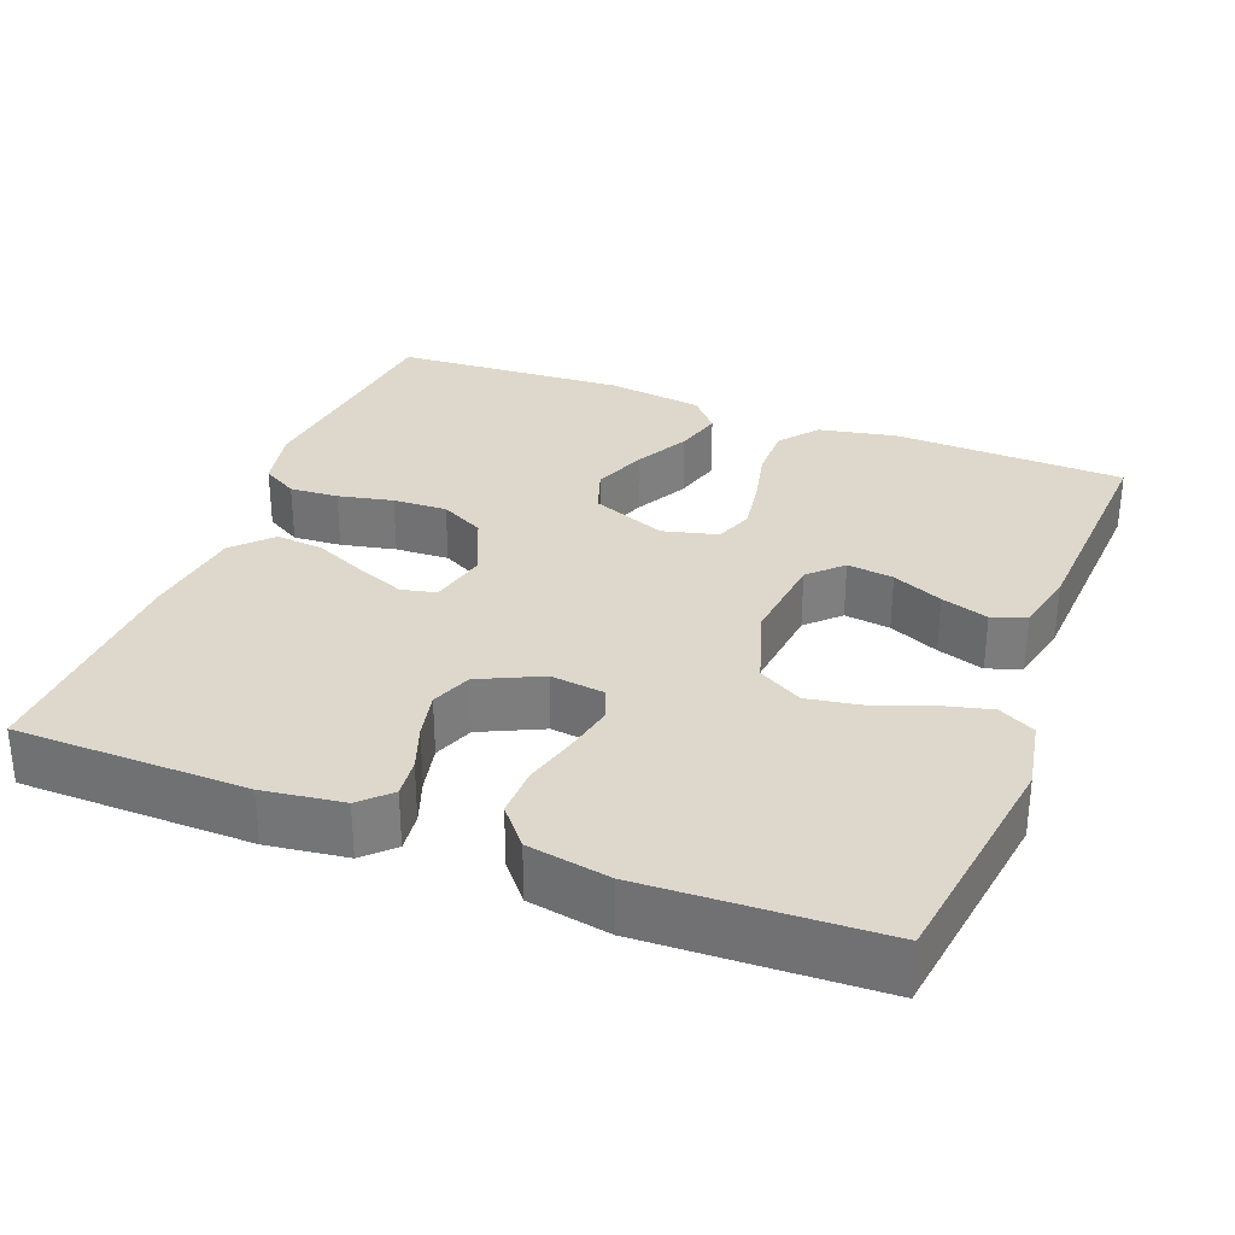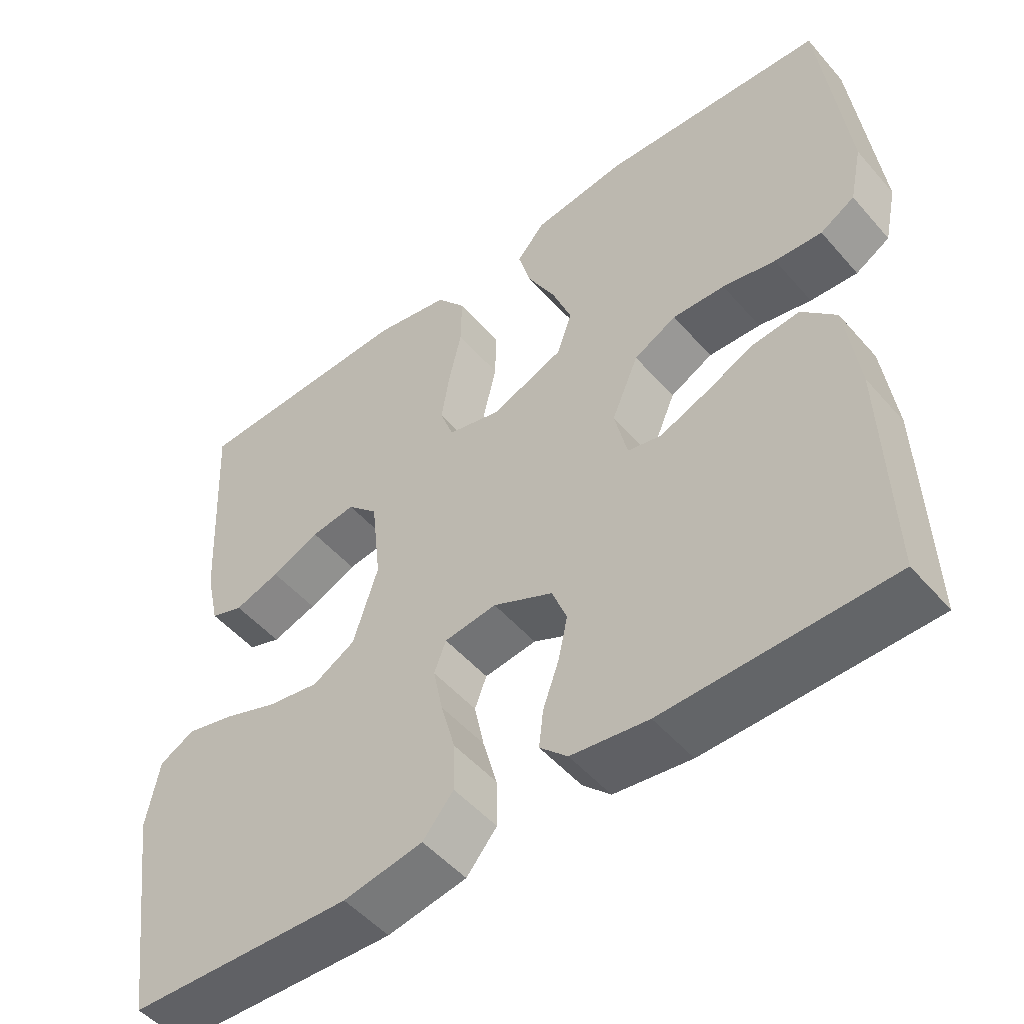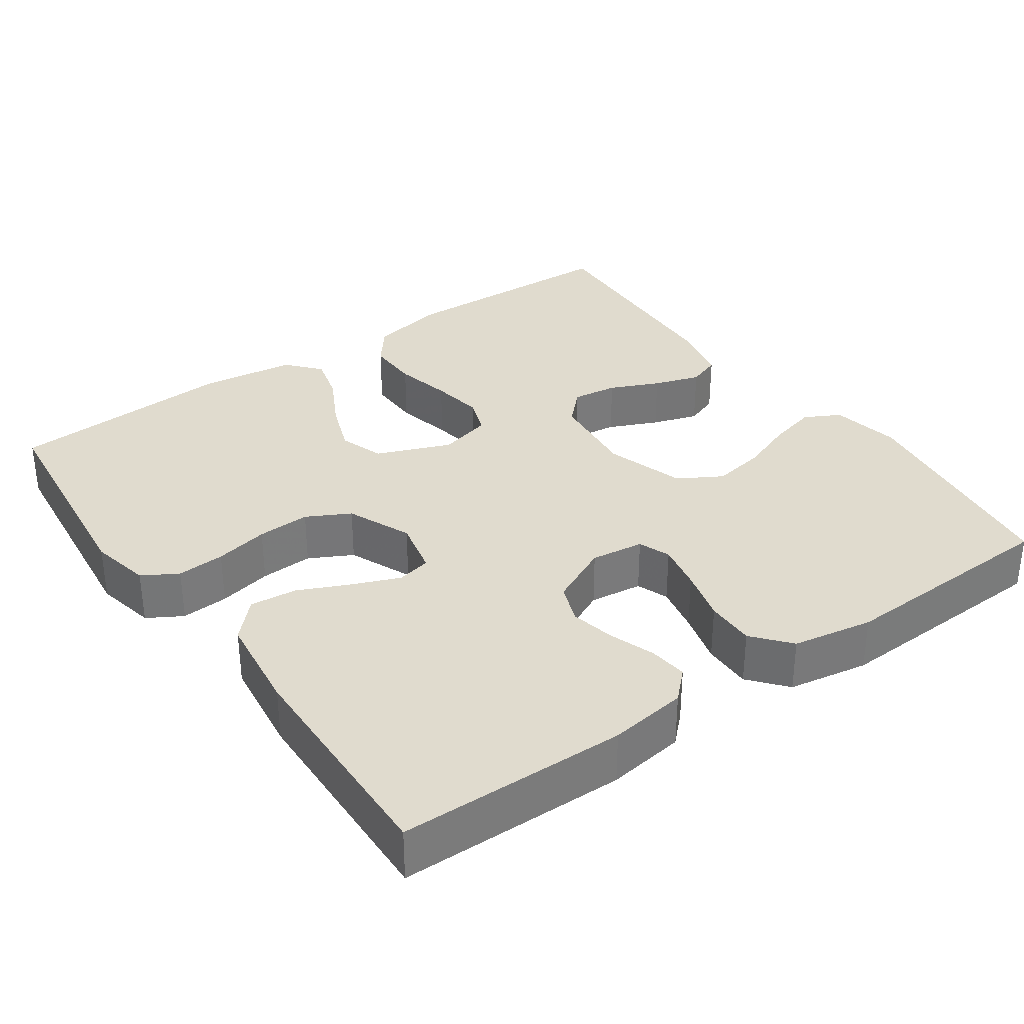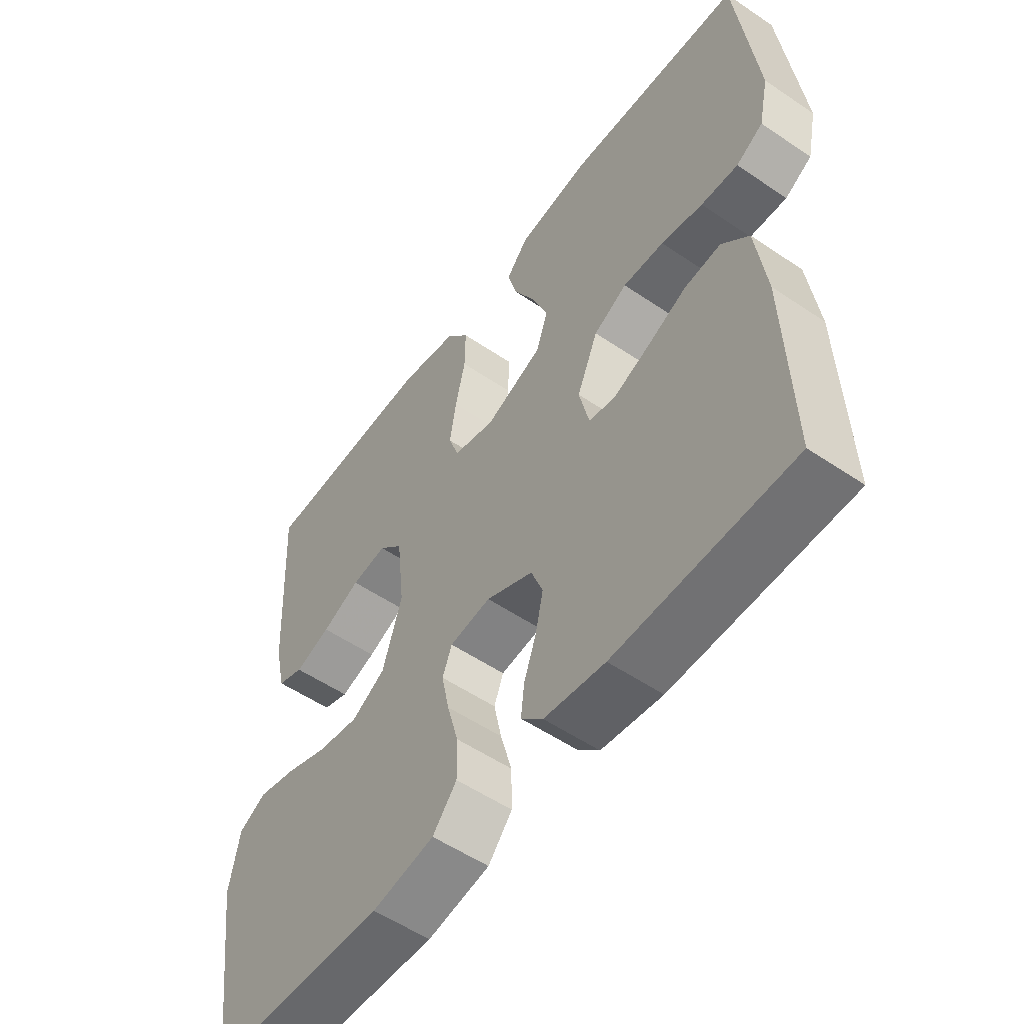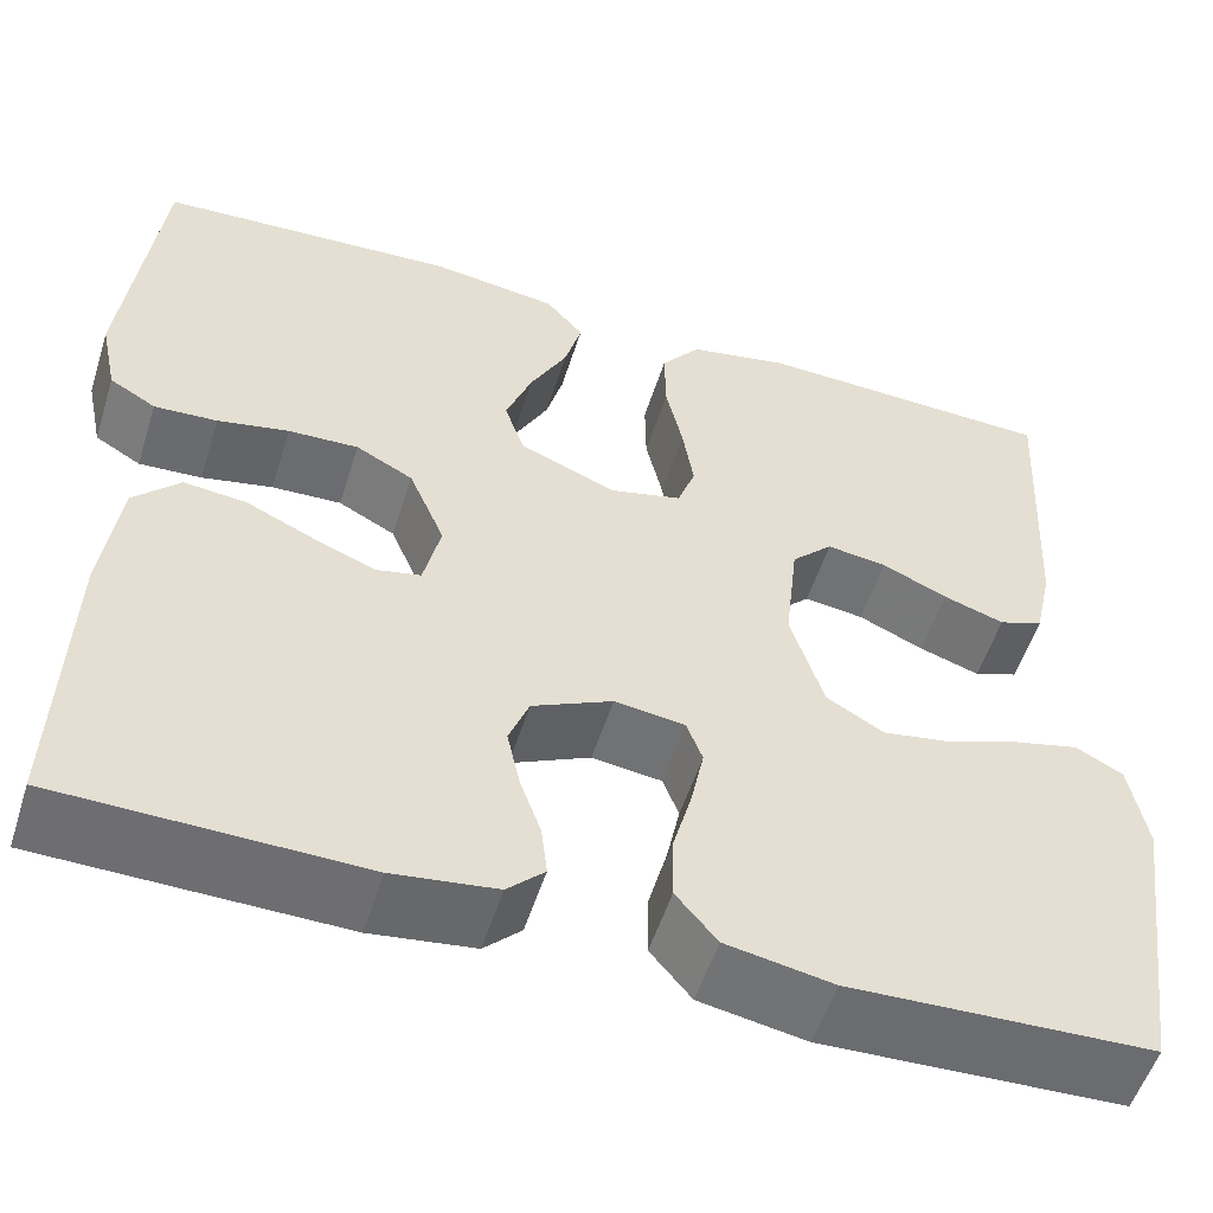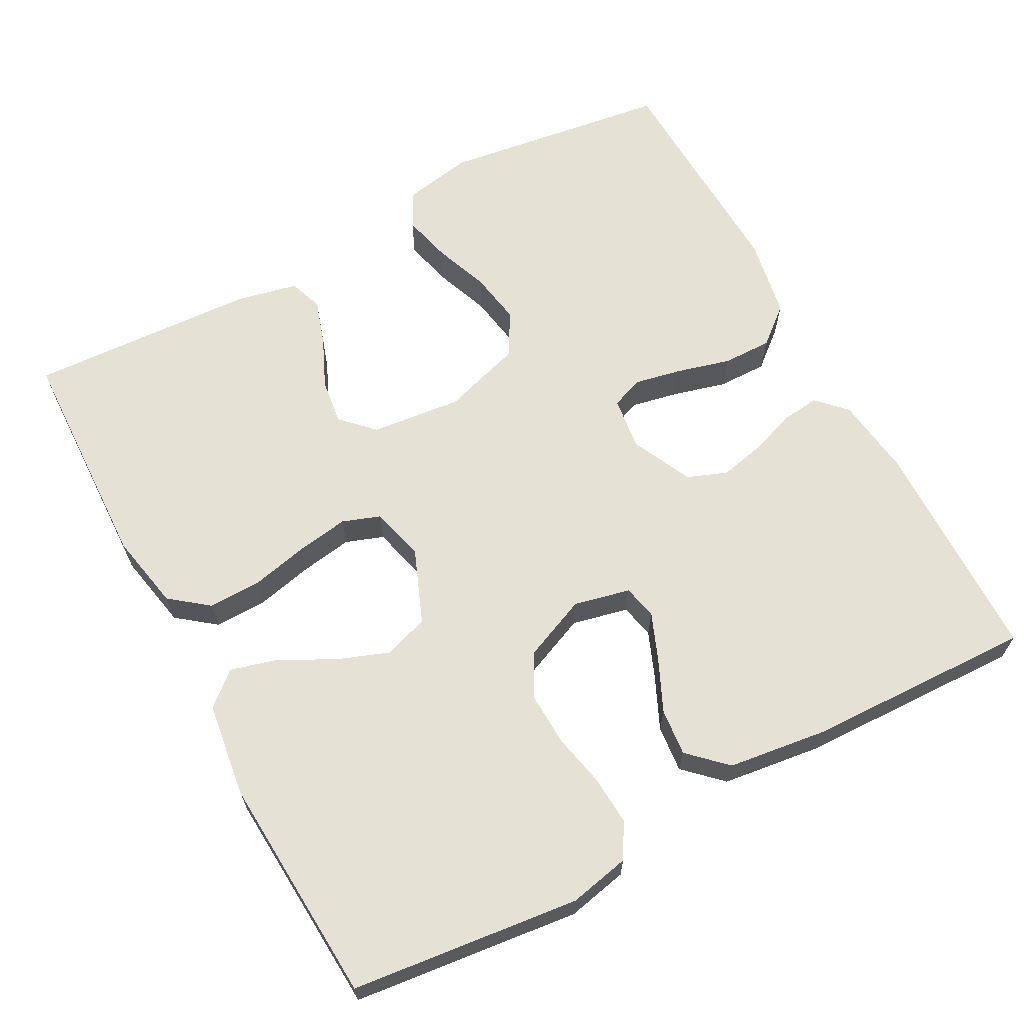
<metadata>
{"format":"obj","ext":"obj","renderer":"f3d","projection":"perspective","resolution":1024,"background":"white","views":[{"elev":31.1,"azim":-158.9,"up":"+Y"},{"elev":-50.7,"azim":39.4,"up":"+Z"},{"elev":33.6,"azim":144.8,"up":"+Y"},{"elev":-54.5,"azim":54.3,"up":"+Z"},{"elev":-54.2,"azim":162.5,"up":"+Z"},{"elev":65.0,"azim":61.7,"up":"+Y"}]}
</metadata>
<code>
v -0.5 0.07 -0.5
v -0.542 0.07 -0.2
v -0.525 0.07 -0.108
v -0.478 0.07 -0.083
v -0.414 0.07 -0.099
v -0.342 0.07 -0.126
v -0.272 0.07 -0.138
v -0.215 0.07 -0.105
v -0.182 0.07 0
v -0.195 0.07 0.119
v -0.236 0.07 0.16
v -0.296 0.07 0.152
v -0.361 0.07 0.123
v -0.422 0.07 0.103
v -0.466 0.07 0.119
v -0.484 0.07 0.2
v -0.5 0.07 0.5
v -0.2 0.07 0.51
v -0.099 0.07 0.49
v -0.06 0.07 0.44
v -0.061 0.07 0.37
v -0.078 0.07 0.295
v -0.089 0.07 0.226
v -0.071 0.07 0.176
v 0 0.07 0.158
v 0.097 0.07 0.197
v 0.117 0.07 0.256
v 0.091 0.07 0.325
v 0.054 0.07 0.395
v 0.037 0.07 0.457
v 0.075 0.07 0.501
v 0.2 0.07 0.518
v 0.5 0.07 0.5
v 0.534 0.07 0.2
v 0.517 0.07 0.12
v 0.471 0.07 0.093
v 0.408 0.07 0.097
v 0.337 0.07 0.112
v 0.267 0.07 0.115
v 0.21 0.07 0.085
v 0.174 0.07 0
v 0.191 0.07 -0.074
v 0.236 0.07 -0.084
v 0.298 0.07 -0.059
v 0.366 0.07 -0.028
v 0.428 0.07 -0.022
v 0.474 0.07 -0.07
v 0.491 0.07 -0.2
v 0.5 0.07 -0.5
v 0.2 0.07 -0.505
v 0.097 0.07 -0.491
v 0.06 0.07 -0.455
v 0.066 0.07 -0.404
v 0.087 0.07 -0.345
v 0.1 0.07 -0.285
v 0.08 0.07 -0.233
v 0 0.07 -0.195
v -0.07 0.07 -0.204
v -0.086 0.07 -0.246
v -0.073 0.07 -0.309
v -0.054 0.07 -0.379
v -0.053 0.07 -0.444
v -0.094 0.07 -0.493
v -0.2 0.07 -0.512
v -0.5 0 -0.5
v -0.542 0 -0.2
v -0.525 0 -0.108
v -0.478 0 -0.083
v -0.414 0 -0.099
v -0.342 0 -0.126
v -0.272 0 -0.138
v -0.215 0 -0.105
v -0.182 0 0
v -0.195 0 0.119
v -0.236 0 0.16
v -0.296 0 0.152
v -0.361 0 0.123
v -0.422 0 0.103
v -0.466 0 0.119
v -0.484 0 0.2
v -0.5 0 0.5
v -0.2 0 0.51
v -0.099 0 0.49
v -0.06 0 0.44
v -0.061 0 0.37
v -0.078 0 0.295
v -0.089 0 0.226
v -0.071 0 0.176
v 0 0 0.158
v 0.097 0 0.197
v 0.117 0 0.256
v 0.091 0 0.325
v 0.054 0 0.395
v 0.037 0 0.457
v 0.075 0 0.501
v 0.2 0 0.518
v 0.5 0 0.5
v 0.534 0 0.2
v 0.517 0 0.12
v 0.471 0 0.093
v 0.408 0 0.097
v 0.337 0 0.112
v 0.267 0 0.115
v 0.21 0 0.085
v 0.174 0 0
v 0.191 0 -0.074
v 0.236 0 -0.084
v 0.298 0 -0.059
v 0.366 0 -0.028
v 0.428 0 -0.022
v 0.474 0 -0.07
v 0.491 0 -0.2
v 0.5 0 -0.5
v 0.2 0 -0.505
v 0.097 0 -0.491
v 0.06 0 -0.455
v 0.066 0 -0.404
v 0.087 0 -0.345
v 0.1 0 -0.285
v 0.08 0 -0.233
v 0 0 -0.195
v -0.07 0 -0.204
v -0.086 0 -0.246
v -0.073 0 -0.309
v -0.054 0 -0.379
v -0.053 0 -0.444
v -0.094 0 -0.493
v -0.2 0 -0.512
f 4 5 6
f 3 4 6
f 2 3 6
f 1 2 6
f 64 1 6
f 63 64 6
f 62 63 6
f 61 62 6
f 60 61 6
f 59 60 6 7
f 58 59 7 8
f 57 58 8 9
f 56 57 9 10
f 52 53 54
f 51 52 54
f 50 51 54
f 49 50 54
f 48 49 54
f 47 48 54
f 46 47 54
f 45 46 54
f 44 45 54
f 43 44 54 55
f 42 43 55 56
f 36 37 38
f 35 36 38
f 34 35 38
f 33 34 38
f 32 33 38
f 31 32 38
f 30 31 38
f 29 30 38
f 28 29 38
f 27 28 38 39
f 26 27 39 40
f 20 21 22
f 19 20 22
f 18 19 22
f 17 18 22
f 16 17 22
f 15 16 22
f 14 15 22
f 13 14 22
f 12 13 22
f 11 12 22 23
f 10 11 23 24
f 10 24 25
f 56 10 25
f 42 56 25
f 41 42 25
f 25 26 40 41
f 70 69 68
f 70 68 67
f 70 67 66
f 70 66 65
f 70 65 128
f 70 128 127
f 70 127 126
f 70 126 125
f 70 125 124
f 71 70 124 123
f 72 71 123 122
f 73 72 122 121
f 74 73 121 120
f 118 117 116
f 118 116 115
f 118 115 114
f 118 114 113
f 118 113 112
f 118 112 111
f 118 111 110
f 118 110 109
f 118 109 108
f 119 118 108 107
f 120 119 107 106
f 102 101 100
f 102 100 99
f 102 99 98
f 102 98 97
f 102 97 96
f 102 96 95
f 102 95 94
f 102 94 93
f 102 93 92
f 103 102 92 91
f 104 103 91 90
f 86 85 84
f 86 84 83
f 86 83 82
f 86 82 81
f 86 81 80
f 86 80 79
f 86 79 78
f 86 78 77
f 86 77 76
f 87 86 76 75
f 88 87 75 74
f 89 88 74
f 89 74 120
f 89 120 106
f 89 106 105
f 105 104 90 89
f 1 65 66 2
f 2 66 67 3
f 3 67 68 4
f 4 68 69 5
f 5 69 70 6
f 6 70 71 7
f 7 71 72 8
f 8 72 73 9
f 9 73 74 10
f 10 74 75 11
f 11 75 76 12
f 12 76 77 13
f 13 77 78 14
f 14 78 79 15
f 15 79 80 16
f 16 80 81 17
f 17 81 82 18
f 18 82 83 19
f 19 83 84 20
f 20 84 85 21
f 21 85 86 22
f 22 86 87 23
f 23 87 88 24
f 24 88 89 25
f 25 89 90 26
f 26 90 91 27
f 27 91 92 28
f 28 92 93 29
f 29 93 94 30
f 30 94 95 31
f 31 95 96 32
f 32 96 97 33
f 33 97 98 34
f 34 98 99 35
f 35 99 100 36
f 36 100 101 37
f 37 101 102 38
f 38 102 103 39
f 39 103 104 40
f 40 104 105 41
f 41 105 106 42
f 42 106 107 43
f 43 107 108 44
f 44 108 109 45
f 45 109 110 46
f 46 110 111 47
f 47 111 112 48
f 48 112 113 49
f 49 113 114 50
f 50 114 115 51
f 51 115 116 52
f 52 116 117 53
f 53 117 118 54
f 54 118 119 55
f 55 119 120 56
f 56 120 121 57
f 57 121 122 58
f 58 122 123 59
f 59 123 124 60
f 60 124 125 61
f 61 125 126 62
f 62 126 127 63
f 63 127 128 64
f 64 128 65 1

</code>
